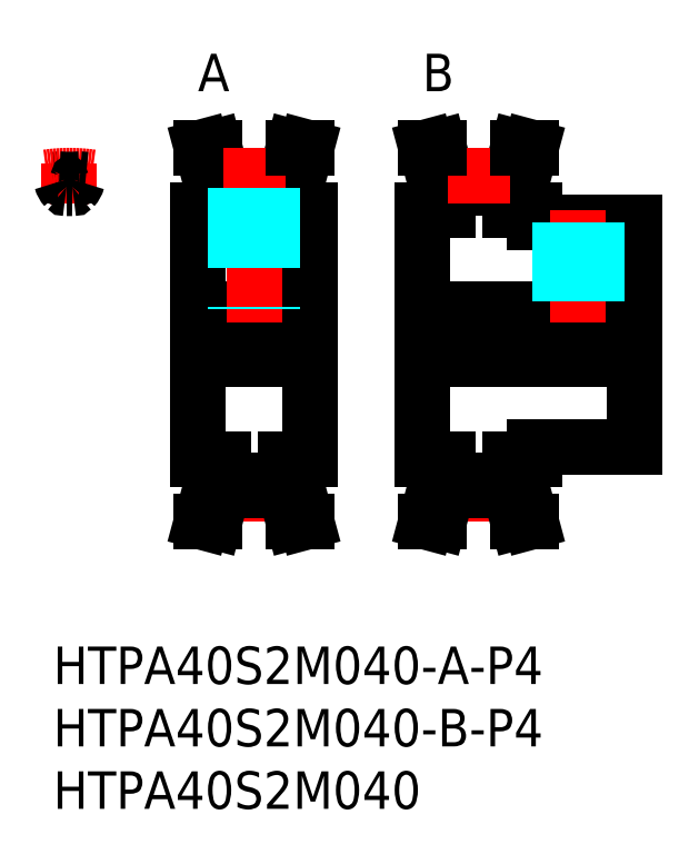
<metadata>
{"format":"dxf","ext":"dxf","renderer":"ezdxf+matplotlib","layout":"modelspace","background":"white","min_lineweight":24,"dpi":150}
</metadata>
<code>
0
SECTION
2
ENTITIES
0
INSERT
8
MSM_CONTINUOUS
2
*U11
10
0
20
0
30
0
0
INSERT
8
MSM_CONTINUOUS
2
*U12
10
0
20
0
30
0
0
INSERT
8
MSM_CONTINUOUS
2
*U13
10
0
20
0
30
0
0
LINE
8
MSM_CENTER
10
10.1
20
25
30
0
11
22.1
21
25
31
0
0
LINE
8
MSM_CONTINUOUS
10
11.6
20
27
30
0
11
20.6
21
27
31
0
0
LINE
8
MSM_CONTINUOUS
10
11.6
20
23
30
0
11
20.6
21
23
31
0
0
LINE
8
MSM_CONTINUOUS
10
11.89
20
40
30
0
11
12.92
21
40
31
0
0
LINE
8
MSM_CONTINUOUS
10
12.6
20
37.35
30
0
11
11.89
21
40
31
0
0
LINE
8
MSM_CONTINUOUS
10
11.6
20
35
30
0
11
13.6
21
35
31
0
0
LINE
8
MSM_CONTINUOUS
10
11.6
20
15
30
0
11
13.6
21
15
31
0
0
LINE
8
MSM_CONTINUOUS
10
11.89
20
10
30
0
11
12.92
21
10
31
0
0
LINE
8
MSM_CONTINUOUS
10
12.6
20
12.65
30
0
11
11.89
21
10
31
0
0
LINE
8
MSM_CONTINUOUS
10
11.6
20
15
30
0
11
11.6
21
35
31
0
0
LINE
8
MSM_CONTINUOUS
10
20.6
20
15
30
0
11
20.6
21
35
31
0
0
LINE
8
MSM_CONTINUOUS
10
18.6
20
12.52
30
0
11
18.6
21
15
31
0
0
LINE
8
MSM_CONTINUOUS
10
19.6
20
15
30
0
11
19.6
21
12.65
31
0
0
LINE
8
MSM_CONTINUOUS
10
12.6
20
15
30
0
11
12.6
21
12.65
31
0
0
LINE
8
MSM_CONTINUOUS
10
13.6
20
12.52
30
0
11
13.6
21
15
31
0
0
LINE
8
MSM_CENTER
10
13.6
20
12.27
30
0
11
18.6
21
12.27
31
0
0
LINE
8
MSM_CONTINUOUS
10
13.6
20
13.28
30
0
11
18.6
21
13.28
31
0
0
LINE
8
MSM_CONTINUOUS
10
13.6
20
12.52
30
0
11
18.6
21
12.52
31
0
0
LINE
8
MSM_CONTINUOUS
10
13.6
20
12.52
30
0
11
12.92
21
10
31
0
0
LINE
8
MSM_CONTINUOUS
10
19.6
20
12.65
30
0
11
20.31
21
10
31
0
0
LINE
8
MSM_CONTINUOUS
10
18.6
20
12.52
30
0
11
19.28
21
10
31
0
0
LINE
8
MSM_CONTINUOUS
10
20.31
20
10
30
0
11
19.28
21
10
31
0
0
LINE
8
MSM_CONTINUOUS
10
18.6
20
15
30
0
11
20.6
21
15
31
0
0
LINE
8
MSM_CENTER
10
16.1
20
26
30
0
11
16.1
21
38.73
31
0
0
LINE
8
MSM_CONTINUOUS
10
19.6
20
37.35
30
0
11
20.31
21
40
31
0
0
LINE
8
MSM_CONTINUOUS
10
18.6
20
37.48
30
0
11
19.28
21
40
31
0
0
LINE
8
MSM_CONTINUOUS
10
13.6
20
37.48
30
0
11
12.92
21
40
31
0
0
LINE
8
MSM_CONTINUOUS
10
13.6
20
36.72
30
0
11
18.6
21
36.72
31
0
0
LINE
8
MSM_CONTINUOUS
10
13.6
20
37.48
30
0
11
18.6
21
37.48
31
0
0
LINE
8
MSM_CONTINUOUS
10
12.6
20
35
30
0
11
12.6
21
37.35
31
0
0
LINE
8
MSM_CONTINUOUS
10
13.6
20
35
30
0
11
13.6
21
37.48
31
0
0
LINE
8
MSM_CONTINUOUS
10
18.6
20
35
30
0
11
20.6
21
35
31
0
0
LINE
8
MSM_CONTINUOUS
10
18.6
20
35
30
0
11
18.6
21
37.48
31
0
0
LINE
8
MSM_CONTINUOUS
10
19.6
20
35
30
0
11
19.6
21
37.35
31
0
0
LINE
8
MSM_CENTER
10
13.6
20
37.73
30
0
11
18.6
21
37.73
31
0
0
LINE
8
MSM_CONTINUOUS
10
20.31
20
40
30
0
11
19.28
21
40
31
0
0
LINE
8
MSM_CONTINUOUS
10
29.6
20
15
30
0
11
29.6
21
35
31
0
0
LINE
8
MSM_CONTINUOUS
10
46.6
20
16
30
0
11
46.6
21
34
31
0
0
LINE
8
MSM_CENTER
10
28.1
20
25
30
0
11
48.1
21
25
31
0
0
LINE
8
MSM_CONTINUOUS
10
38.6
20
16
30
0
11
46.6
21
16
31
0
0
LINE
8
MSM_CONTINUOUS
10
29.6
20
23
30
0
11
46.6
21
23
31
0
0
LINE
8
MSM_CONTINUOUS
10
37.6
20
15
30
0
11
37.6
21
12.65
31
0
0
LINE
8
MSM_CONTINUOUS
10
30.6
20
15
30
0
11
30.6
21
12.65
31
0
0
LINE
8
MSM_CONTINUOUS
10
36.6
20
12.52
30
0
11
36.6
21
15
31
0
0
LINE
8
MSM_CONTINUOUS
10
31.6
20
12.52
30
0
11
31.6
21
15
31
0
0
LINE
8
MSM_CENTER
10
31.6
20
12.27
30
0
11
36.6
21
12.27
31
0
0
LINE
8
MSM_CONTINUOUS
10
31.6
20
13.28
30
0
11
36.6
21
13.28
31
0
0
LINE
8
MSM_CONTINUOUS
10
31.6
20
12.52
30
0
11
36.6
21
12.52
31
0
0
LINE
8
MSM_CONTINUOUS
10
30.6
20
12.65
30
0
11
29.89
21
10
31
0
0
LINE
8
MSM_CONTINUOUS
10
31.6
20
12.52
30
0
11
30.92
21
10
31
0
0
LINE
8
MSM_CONTINUOUS
10
29.89
20
10
30
0
11
30.92
21
10
31
0
0
LINE
8
MSM_CONTINUOUS
10
36.6
20
12.52
30
0
11
37.28
21
10
31
0
0
LINE
8
MSM_CONTINUOUS
10
37.6
20
12.65
30
0
11
38.31
21
10
31
0
0
LINE
8
MSM_CONTINUOUS
10
38.31
20
10
30
0
11
37.28
21
10
31
0
0
LINE
8
MSM_CONTINUOUS
10
29.6
20
15
30
0
11
31.6
21
15
31
0
0
LINE
8
MSM_CONTINUOUS
10
36.6
20
15
30
0
11
38.6
21
15
31
0
0
LINE
8
MSM_CONTINUOUS
10
38.6
20
15
30
0
11
38.6
21
16
31
0
0
LINE
8
MSM_CONTINUOUS
10
46.6
20
20.5
30
0
11
46.6
21
20.5
31
0
0
LINE
8
MSM_CONTINUOUS
10
46.6
20
25
30
0
11
46.6
21
25
31
0
0
LINE
8
MSM_CONTINUOUS
10
38.6
20
34
30
0
11
46.6
21
34
31
0
0
LINE
8
MSM_CONTINUOUS
10
29.6
20
27
30
0
11
46.6
21
27
31
0
0
LINE
8
MSM_CONTINUOUS
10
37.6
20
37.35
30
0
11
38.31
21
40
31
0
0
LINE
8
MSM_CONTINUOUS
10
36.6
20
37.48
30
0
11
37.28
21
40
31
0
0
LINE
8
MSM_CONTINUOUS
10
30.6
20
37.35
30
0
11
29.89
21
40
31
0
0
LINE
8
MSM_CONTINUOUS
10
31.6
20
37.48
30
0
11
30.92
21
40
31
0
0
LINE
8
MSM_CONTINUOUS
10
31.6
20
36.72
30
0
11
36.6
21
36.72
31
0
0
LINE
8
MSM_CONTINUOUS
10
31.6
20
37.48
30
0
11
36.6
21
37.48
31
0
0
LINE
8
MSM_CONTINUOUS
10
29.6
20
35
30
0
11
31.6
21
35
31
0
0
LINE
8
MSM_CONTINUOUS
10
30.6
20
35
30
0
11
30.6
21
37.35
31
0
0
LINE
8
MSM_CONTINUOUS
10
31.6
20
35
30
0
11
31.6
21
37.48
31
0
0
LINE
8
MSM_CONTINUOUS
10
38.6
20
34
30
0
11
38.6
21
35
31
0
0
LINE
8
MSM_CONTINUOUS
10
36.6
20
35
30
0
11
38.6
21
35
31
0
0
LINE
8
MSM_CONTINUOUS
10
37.6
20
35
30
0
11
37.6
21
37.35
31
0
0
LINE
8
MSM_CONTINUOUS
10
36.6
20
35
30
0
11
36.6
21
37.48
31
0
0
LINE
8
MSM_CENTER
10
31.6
20
37.73
30
0
11
36.6
21
37.73
31
0
0
LINE
8
MSM_CONTINUOUS
10
29.89
20
40
30
0
11
30.92
21
40
31
0
0
LINE
8
MSM_CONTINUOUS
10
38.31
20
40
30
0
11
37.28
21
40
31
0
0
LINE
8
MSM_CENTER
10
42.1
20
26
30
0
11
42.1
21
35
31
0
0
TEXT
8
MSM_PART_NUMBER
10
11.6
20
44.5
30
0
40
3
1
A
0
TEXT
8
MSM_PART_NUMBER
10
29.6
20
44.5
30
0
40
3
1
B
0
LINE
8
MSM_CENTER
10
1.3
20
35.72
30
0
11
1.3
21
38.73
31
0
0
ARC
8
MSM_CONTINUOUS
10
1.3
20
25
30
0
40
12.48
50
93.8
51
95.98
0
ARC
8
MSM_CENTER
10
1.3
20
25
30
0
40
12.73
50
81.87
51
98.13
0
ARC
8
MSM_CONTINUOUS
10
1.95
20
37.65
30
0
40
1.325
50
194.9
51
222.9
0
ARC
8
MSM_CONTINUOUS
10
0.4858
20
37.26
30
0
40
0.19
50
14.88
51
93.8
0
ARC
8
MSM_CONTINUOUS
10
1.053
20
36.82
30
0
40
0.1
50
222.9
51
271.2
0
ARC
8
MSM_CONTINUOUS
10
1.3
20
25
30
0
40
12.48
50
84.02
51
86.2
0
ARC
8
MSM_CONTINUOUS
10
0.65
20
37.65
30
0
40
1.325
50
317.1
51
345.1
0
ARC
8
MSM_CONTINUOUS
10
2.114
20
37.26
30
0
40
0.19
50
86.2
51
165.1
0
ARC
8
MSM_CONTINUOUS
10
1.547
20
36.82
30
0
40
0.1
50
268.8
51
317.1
0
ARC
8
MSM_CONTINUOUS
10
1.3
20
25
30
0
40
11.72
50
88.8
51
91.2
0
LINE
8
MSM_DASHED
10
17.6
20
36.72
30
0
11
17.6
21
27
31
0
0
LINE
8
MSM_DASHED
10
17.33
20
36.72
30
0
11
17.33
21
27
31
0
0
LINE
8
MSM_DASHED
10
14.87
20
36.72
30
0
11
14.87
21
27
31
0
0
LINE
8
MSM_DASHED
10
14.6
20
36.72
30
0
11
14.6
21
27
31
0
0
LINE
8
MSM_DASHED
10
43.6
20
34
30
0
11
43.6
21
27
31
0
0
LINE
8
MSM_DASHED
10
43.33
20
34
30
0
11
43.33
21
27
31
0
0
LINE
8
MSM_DASHED
10
40.87
20
34
30
0
11
40.87
21
27
31
0
0
LINE
8
MSM_DASHED
10
40.6
20
34
30
0
11
40.6
21
27
31
0
0
ENDSEC
0
EOF

</code>
